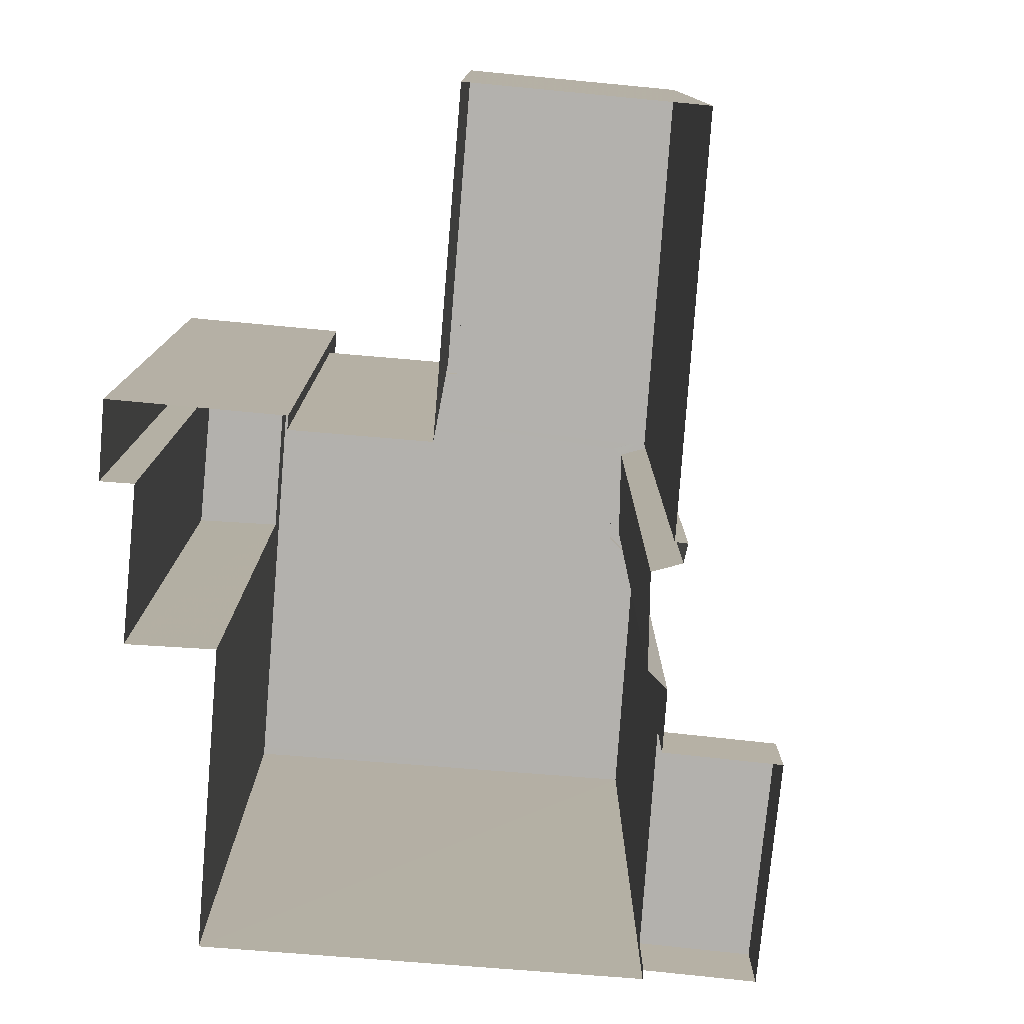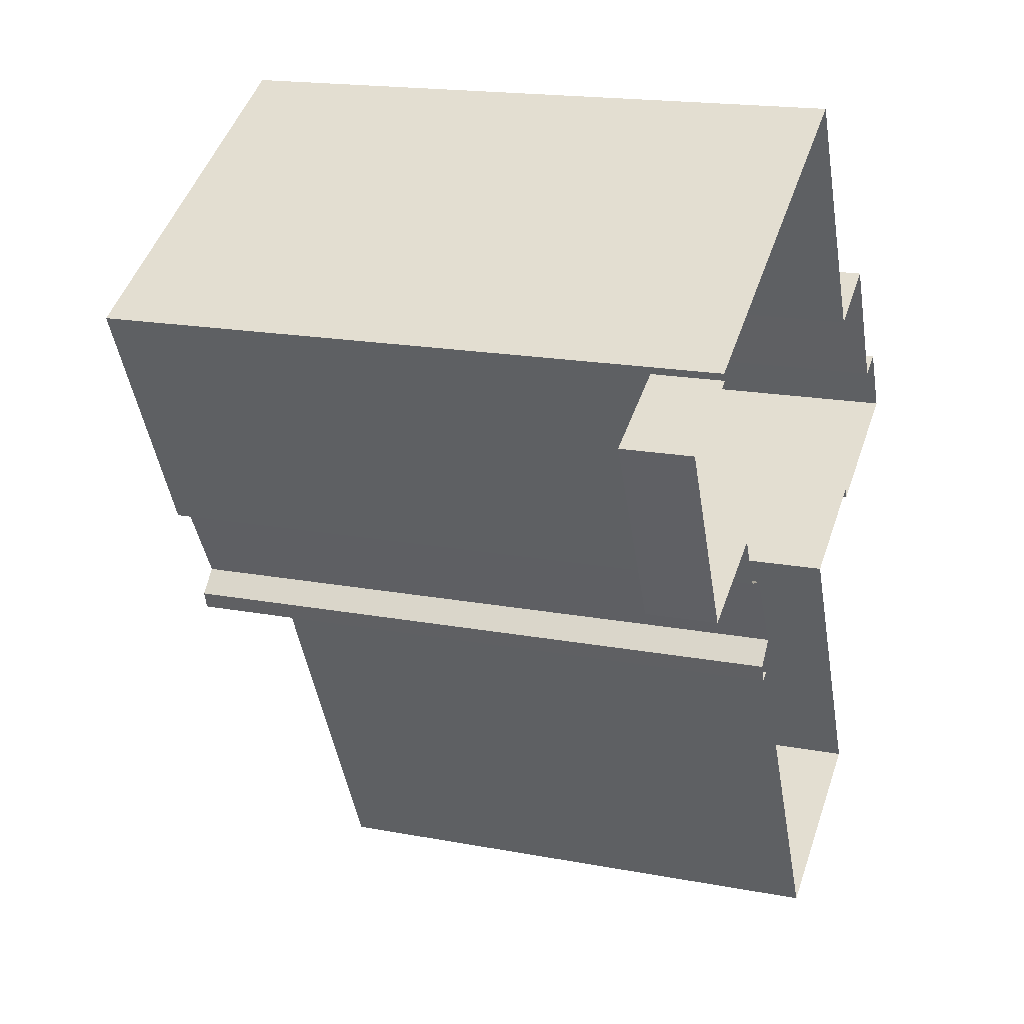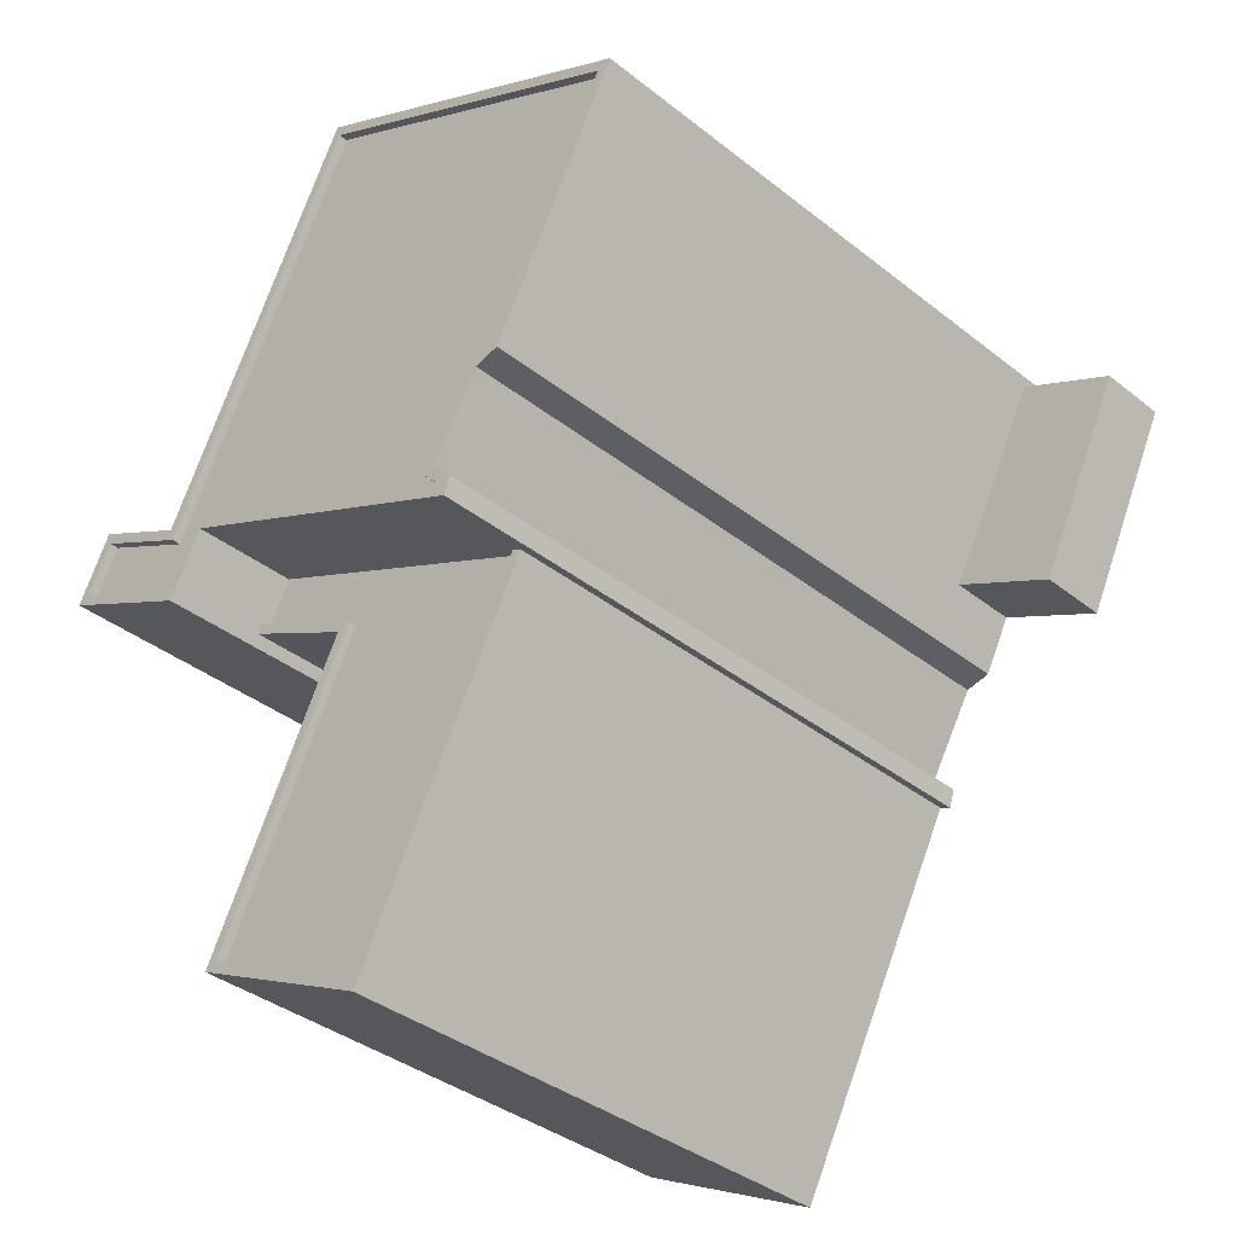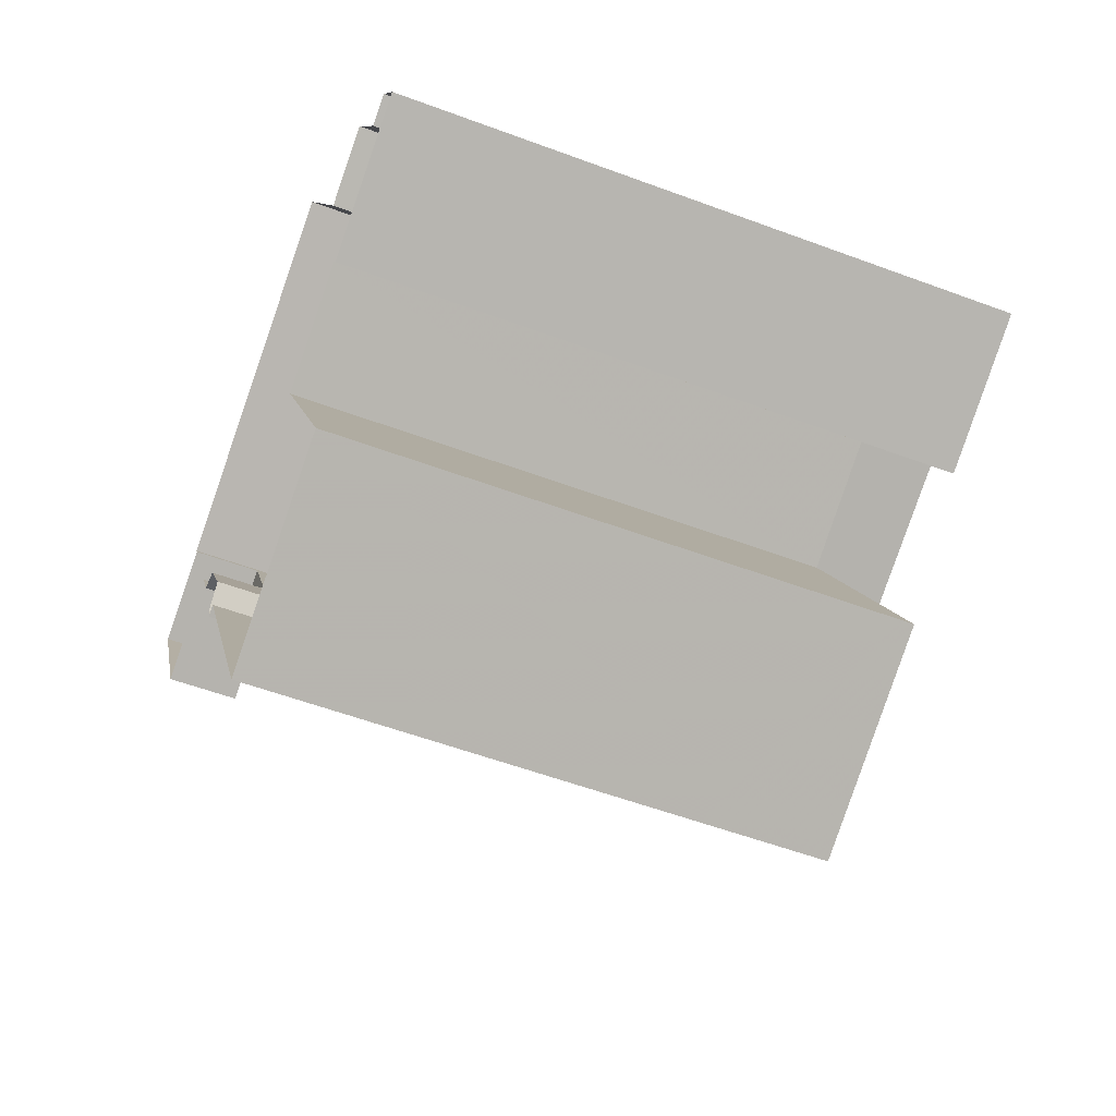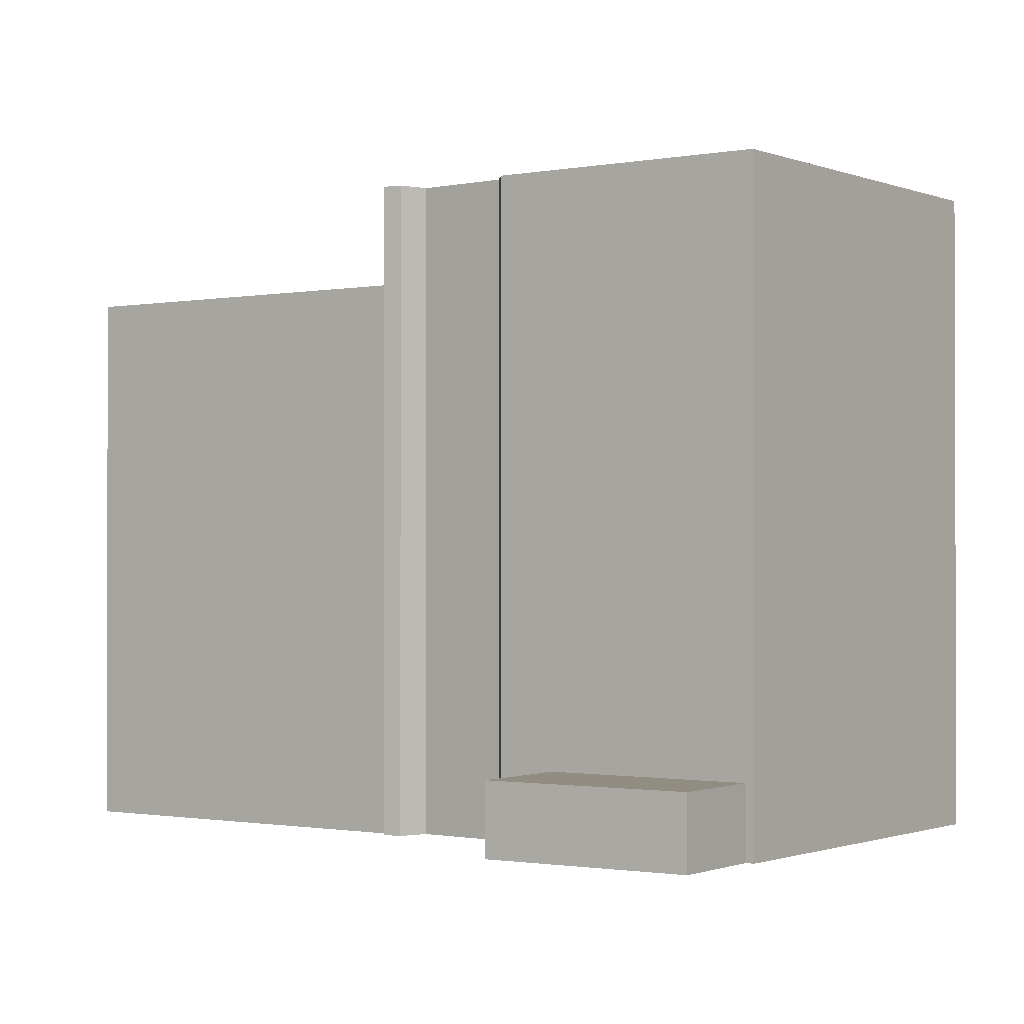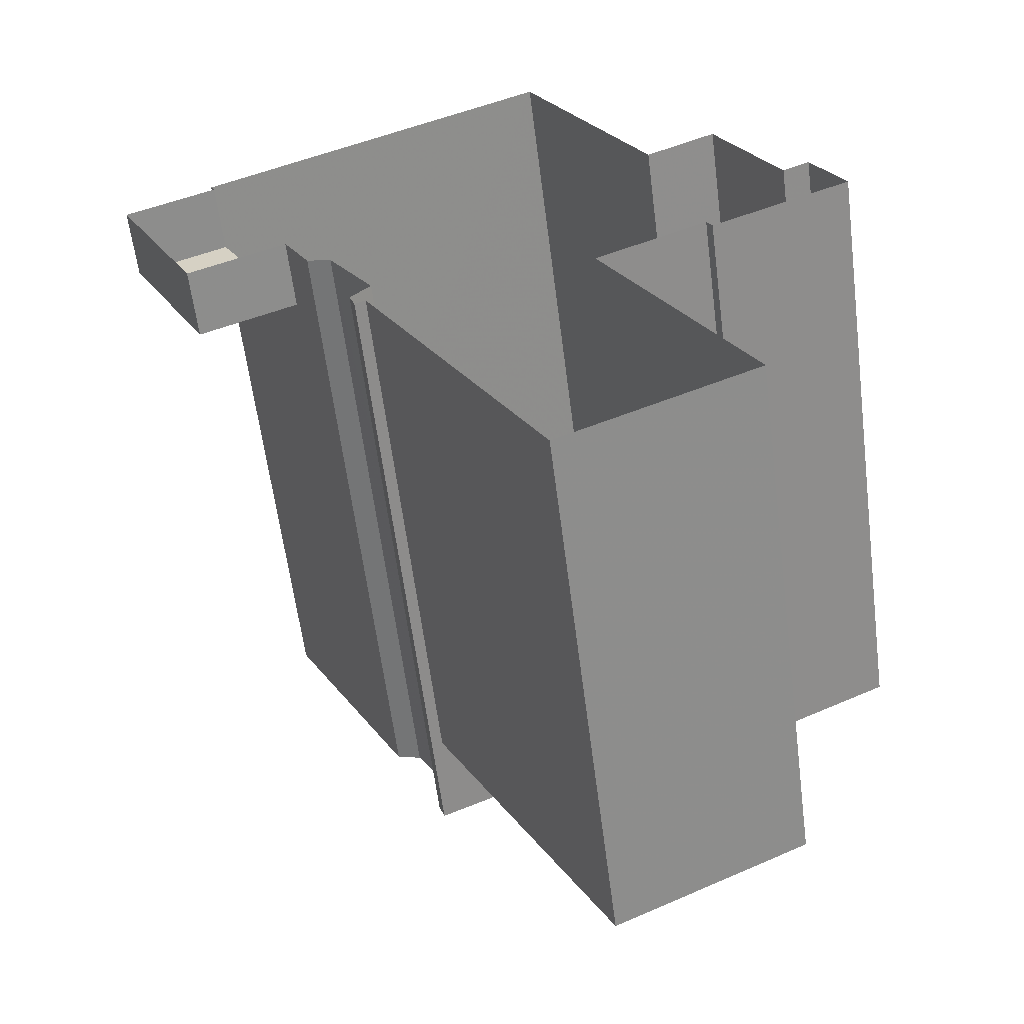
<metadata>
{"format":"obj","ext":"obj","renderer":"f3d","projection":"perspective","resolution":1024,"background":"white","views":[{"elev":-79.2,"azim":-31.9,"up":"+Z"},{"elev":17.8,"azim":110.4,"up":"+Y"},{"elev":-37.2,"azim":44.6,"up":"+Y"},{"elev":-55.7,"azim":-111.4,"up":"+Y"},{"elev":-1.0,"azim":97.8,"up":"+Z"},{"elev":-60.5,"azim":-172.7,"up":"+Y"}]}
</metadata>
<code>
v -1.249e+04 -3.38e+04 36.81
v -1.249e+04 -3.38e+04 36.81
v -1.249e+04 -3.381e+04 36.81
v -1.251e+04 -3.38e+04 36.81
v -1.249e+04 -3.38e+04 36.81
v -1.251e+04 -3.381e+04 36.81
v -1.251e+04 -3.382e+04 36.81
v -1.251e+04 -3.382e+04 36.81
v -1.25e+04 -3.381e+04 36.81
v -1.25e+04 -3.381e+04 36.81
v -1.25e+04 -3.381e+04 36.81
v -1.251e+04 -3.38e+04 36.81
v -1.251e+04 -3.381e+04 36.81
v -1.251e+04 -3.38e+04 36.81
v -1.25e+04 -3.381e+04 36.81
v -1.251e+04 -3.381e+04 36.81
v -1.251e+04 -3.381e+04 36.81
v -1.251e+04 -3.381e+04 36.81
v -1.251e+04 -3.381e+04 36.81
v -1.25e+04 -3.381e+04 36.81
v -1.25e+04 -3.381e+04 36.81
v -1.25e+04 -3.381e+04 36.81
v -1.251e+04 -3.381e+04 53.69
v -1.251e+04 -3.38e+04 53.69
v -1.251e+04 -3.38e+04 53.7
v -1.251e+04 -3.381e+04 53.69
v -1.251e+04 -3.381e+04 55.11
v -1.251e+04 -3.381e+04 55.11
v -1.251e+04 -3.381e+04 55.11
v -1.25e+04 -3.381e+04 55.11
v -1.25e+04 -3.381e+04 55.11
v -1.25e+04 -3.381e+04 55.11
v -1.251e+04 -3.381e+04 55.11
v -1.25e+04 -3.381e+04 55.11
v -1.25e+04 -3.381e+04 55.11
v -1.25e+04 -3.381e+04 55.11
v -1.25e+04 -3.381e+04 55.11
v -1.25e+04 -3.381e+04 55.11
v -1.251e+04 -3.381e+04 54.86
v -1.251e+04 -3.381e+04 54.86
v -1.251e+04 -3.381e+04 54.86
v -1.25e+04 -3.381e+04 54.86
v -1.25e+04 -3.381e+04 54.86
v -1.251e+04 -3.381e+04 54.86
v -1.25e+04 -3.381e+04 54.86
v -1.25e+04 -3.38e+04 54.86
v -1.251e+04 -3.38e+04 54.87
v -1.25e+04 -3.381e+04 54.86
v -1.251e+04 -3.381e+04 54.86
v -1.25e+04 -3.381e+04 54.86
v -1.251e+04 -3.38e+04 55.12
v -1.251e+04 -3.381e+04 55.11
v -1.251e+04 -3.38e+04 55.12
v -1.251e+04 -3.381e+04 55.11
v -1.251e+04 -3.381e+04 55.11
v -1.251e+04 -3.381e+04 55.11
v -1.251e+04 -3.381e+04 55.11
v -1.251e+04 -3.381e+04 55.11
v -1.25e+04 -3.38e+04 55.11
v -1.249e+04 -3.38e+04 55.11
v -1.25e+04 -3.381e+04 55.11
v -1.25e+04 -3.381e+04 55.11
v -1.251e+04 -3.381e+04 52.12
v -1.251e+04 -3.381e+04 52.12
v -1.25e+04 -3.381e+04 52.12
v -1.251e+04 -3.382e+04 52.12
v -1.251e+04 -3.381e+04 52.12
v -1.251e+04 -3.382e+04 52.12
v -1.251e+04 -3.381e+04 52.37
v -1.251e+04 -3.381e+04 52.37
v -1.251e+04 -3.381e+04 52.37
v -1.251e+04 -3.381e+04 52.37
v -1.251e+04 -3.382e+04 52.37
v -1.25e+04 -3.381e+04 52.37
v -1.25e+04 -3.381e+04 52.37
v -1.251e+04 -3.382e+04 52.37
v -1.251e+04 -3.382e+04 52.37
v -1.251e+04 -3.382e+04 52.37
v -1.249e+04 -3.381e+04 38.85
v -1.249e+04 -3.38e+04 38.85
v -1.249e+04 -3.38e+04 38.85
v -1.25e+04 -3.381e+04 38.85
f 1 2 3
f 4 5 1
f 6 7 8
f 6 9 7
f 10 11 9
f 12 13 14
f 4 15 12
f 16 17 18
f 16 19 13
f 20 15 21
f 1 3 15
f 6 20 22
f 22 10 9
f 17 12 6
f 4 1 15
f 6 22 9
f 17 13 12
f 20 12 15
f 17 16 13
f 6 12 20
f 23 24 25
f 23 26 24
f 27 28 29
f 29 30 31
f 30 32 31
f 27 29 33
f 34 35 36
f 37 32 35
f 38 35 34
f 29 31 33
f 37 35 38
f 31 32 37
f 39 40 41
f 40 42 43
f 41 44 39
f 45 46 47
f 48 46 45
f 49 44 41
f 42 50 43
f 40 47 41
f 45 40 43
f 45 47 40
f 51 52 53
f 53 52 54
f 28 55 56
f 52 57 58
f 55 57 56
f 28 27 55
f 58 57 55
f 58 54 52
f 59 51 53
f 51 59 60
f 34 36 61
f 62 60 59
f 36 62 61
f 62 59 61
f 63 64 65
f 65 64 66
f 63 67 64
f 66 64 68
f 69 70 71
f 69 71 72
f 73 74 75
f 73 76 74
f 71 77 78
f 76 78 77
f 71 78 72
f 73 78 76
f 79 80 81
f 82 79 81
f 23 25 14
f 13 23 14
f 24 14 25
f 24 12 14
f 52 23 57
f 57 23 19
f 52 26 23
f 19 23 13
f 67 63 69
f 17 70 18
f 63 29 69
f 18 70 28
f 69 29 28
f 70 69 28
f 28 16 18
f 28 56 16
f 56 19 16
f 56 57 19
f 26 52 24
f 12 24 4
f 4 24 51
f 24 52 51
f 60 5 4
f 51 60 4
f 82 21 15
f 21 82 62
f 62 82 60
f 5 81 1
f 60 81 5
f 82 81 60
f 62 20 21
f 62 36 20
f 35 22 20
f 36 35 20
f 22 32 10
f 22 35 32
f 30 11 10
f 32 30 10
f 75 29 63
f 29 75 30
f 30 74 11
f 63 65 75
f 11 74 9
f 75 74 30
f 31 42 40
f 33 31 40
f 27 40 39
f 27 33 40
f 55 39 44
f 55 27 39
f 55 44 49
f 58 55 49
f 54 49 41
f 54 58 49
f 54 41 47
f 53 54 47
f 59 47 46
f 59 53 47
f 61 46 48
f 61 59 46
f 34 48 45
f 34 61 48
f 34 45 43
f 38 34 43
f 37 43 50
f 37 38 43
f 37 50 42
f 31 37 42
f 9 76 7
f 9 74 76
f 76 8 7
f 76 77 8
f 77 6 8
f 77 71 6
f 71 17 6
f 71 70 17
f 65 66 73
f 75 65 73
f 73 66 68
f 78 73 68
f 78 68 64
f 72 78 64
f 64 69 72
f 64 67 69
f 15 79 82
f 15 3 79
f 1 80 2
f 1 81 80
f 2 79 3
f 2 80 79

</code>
